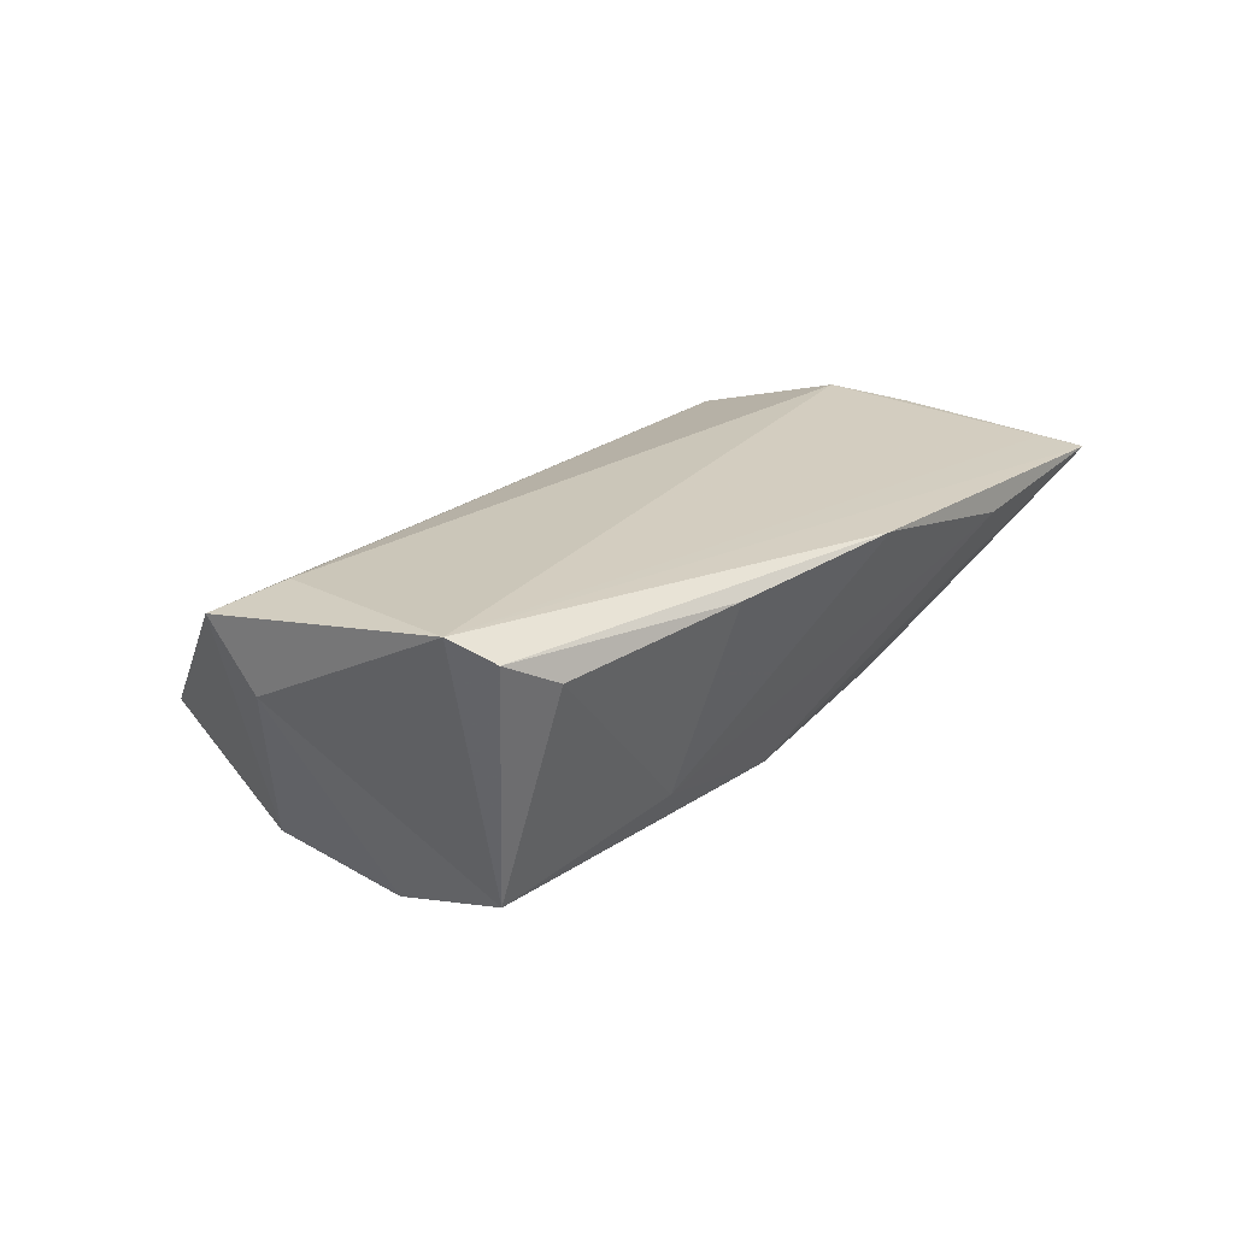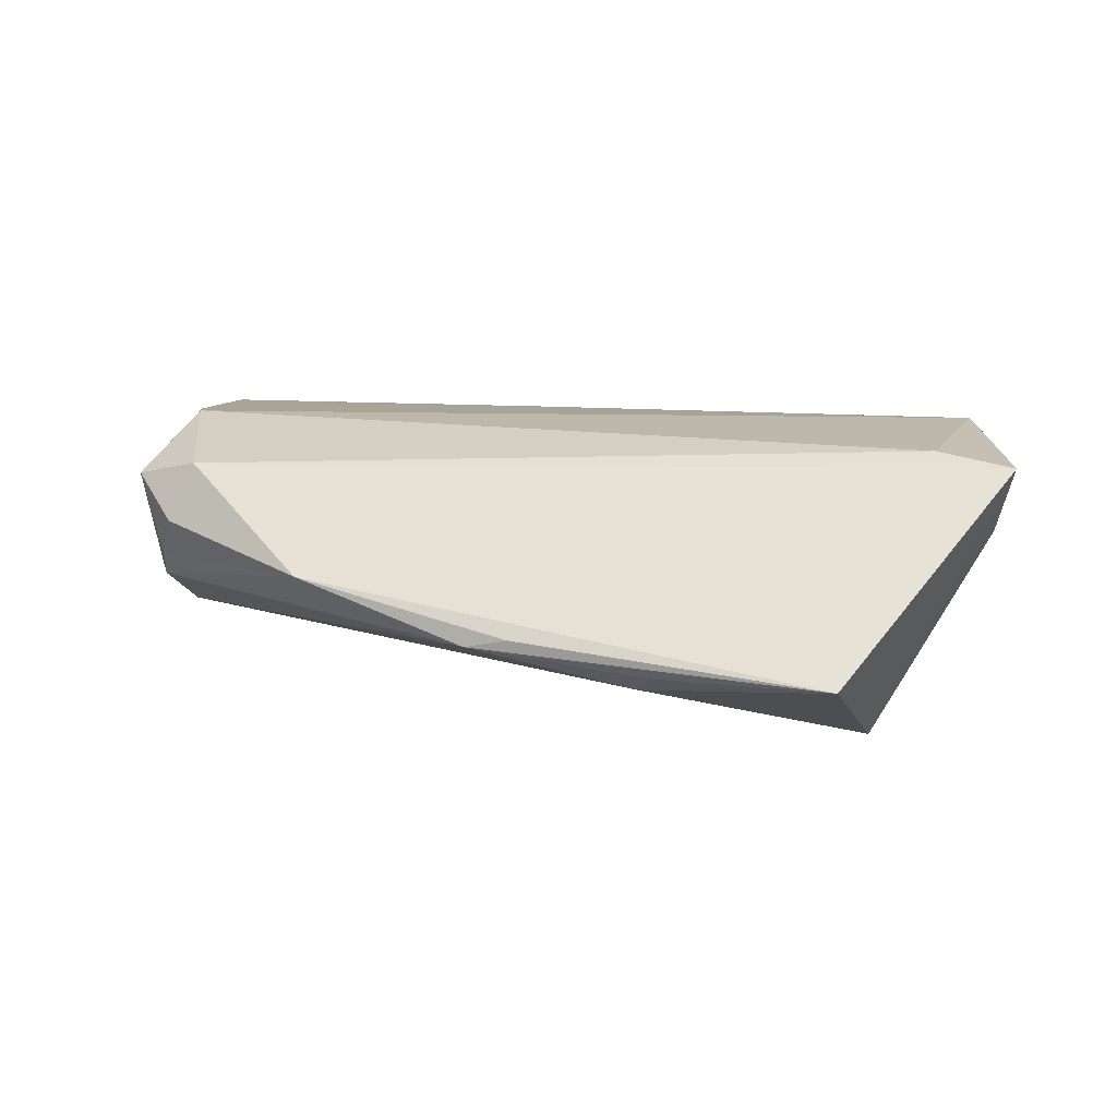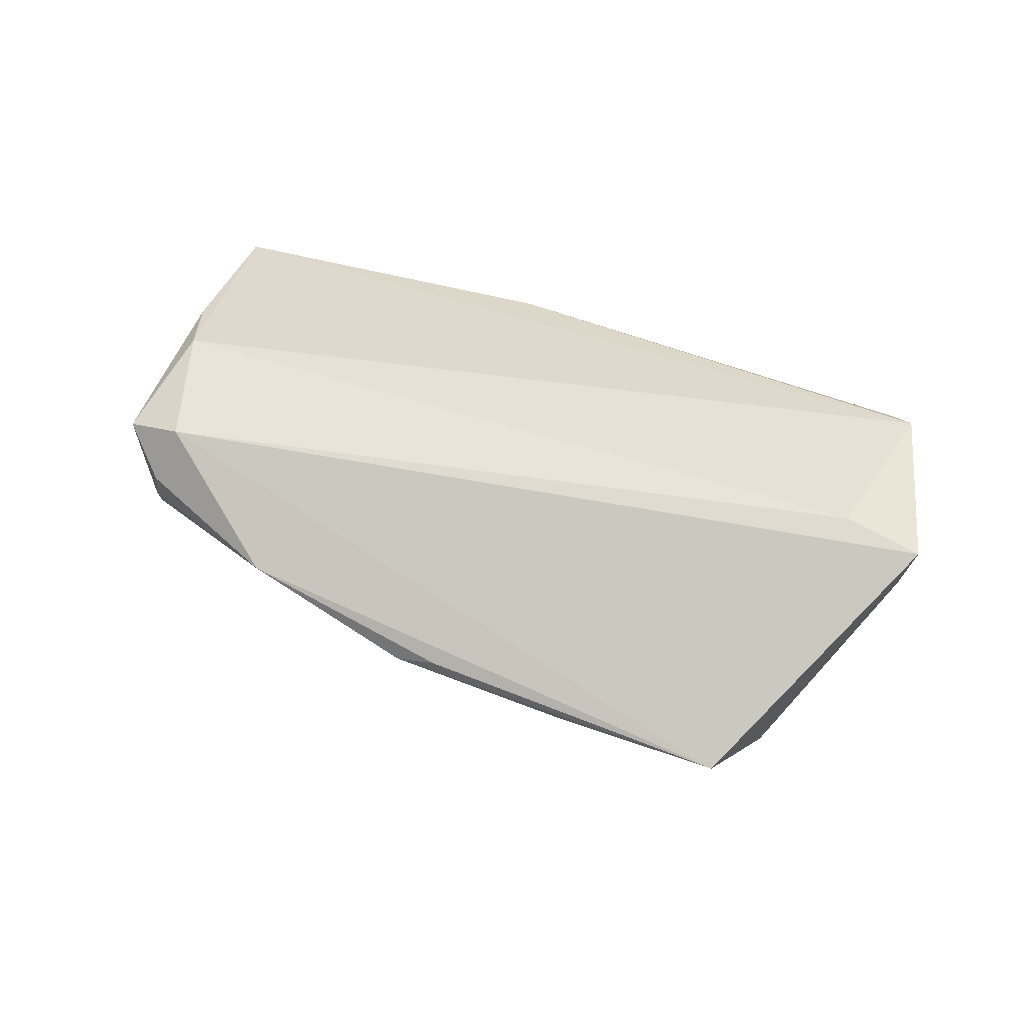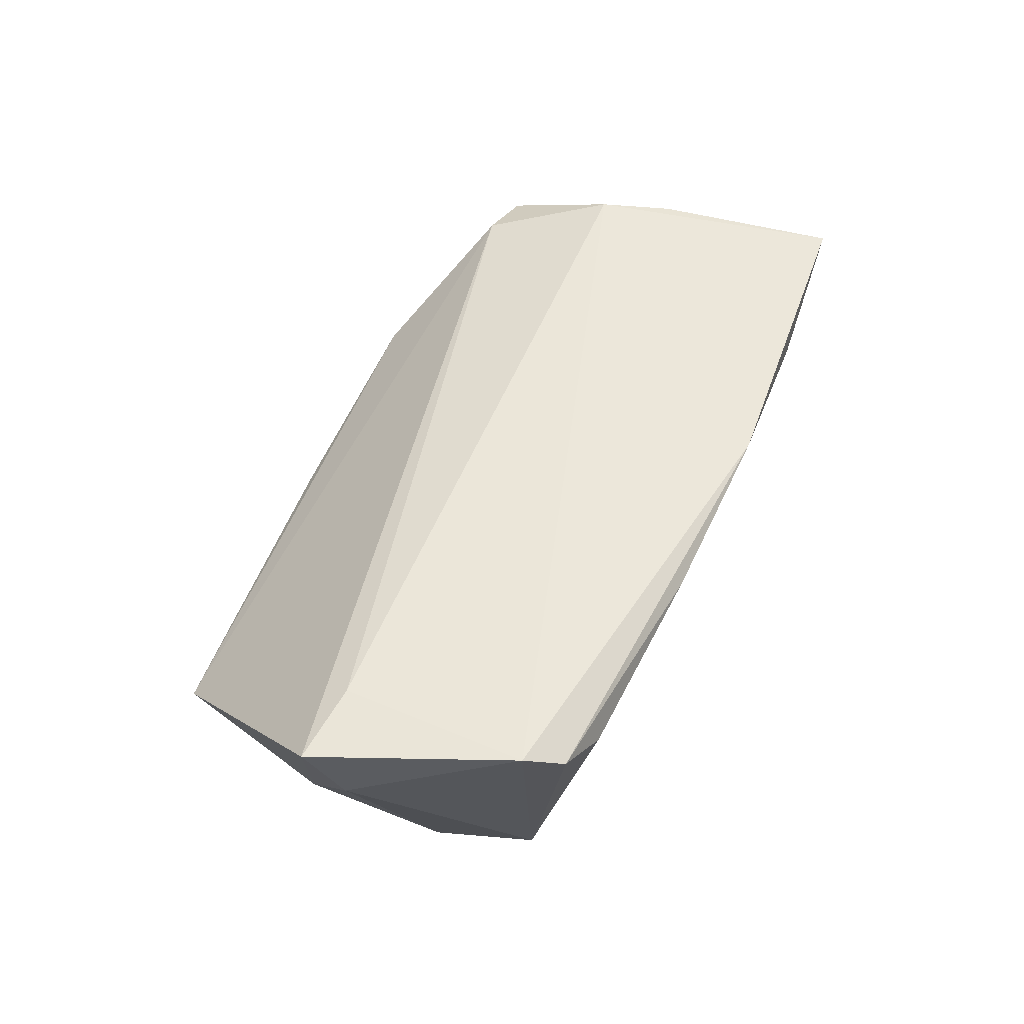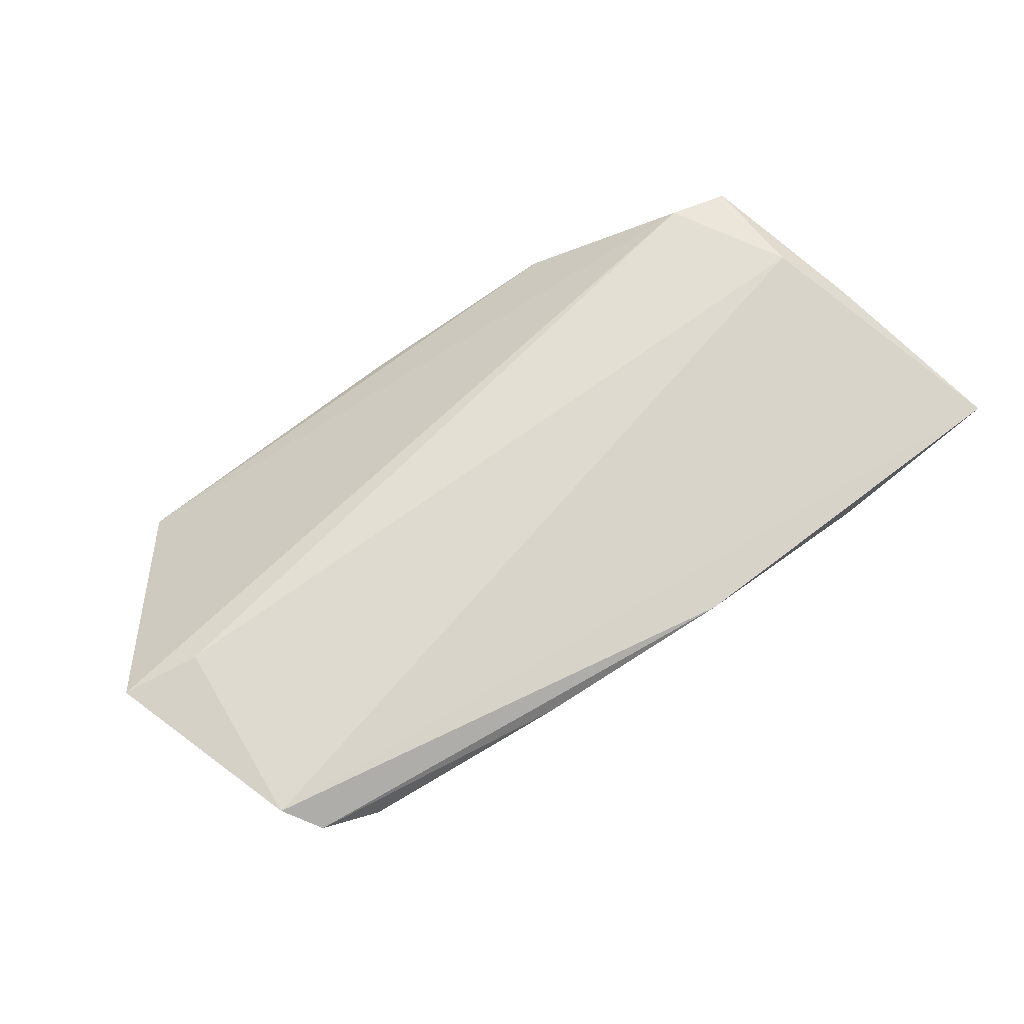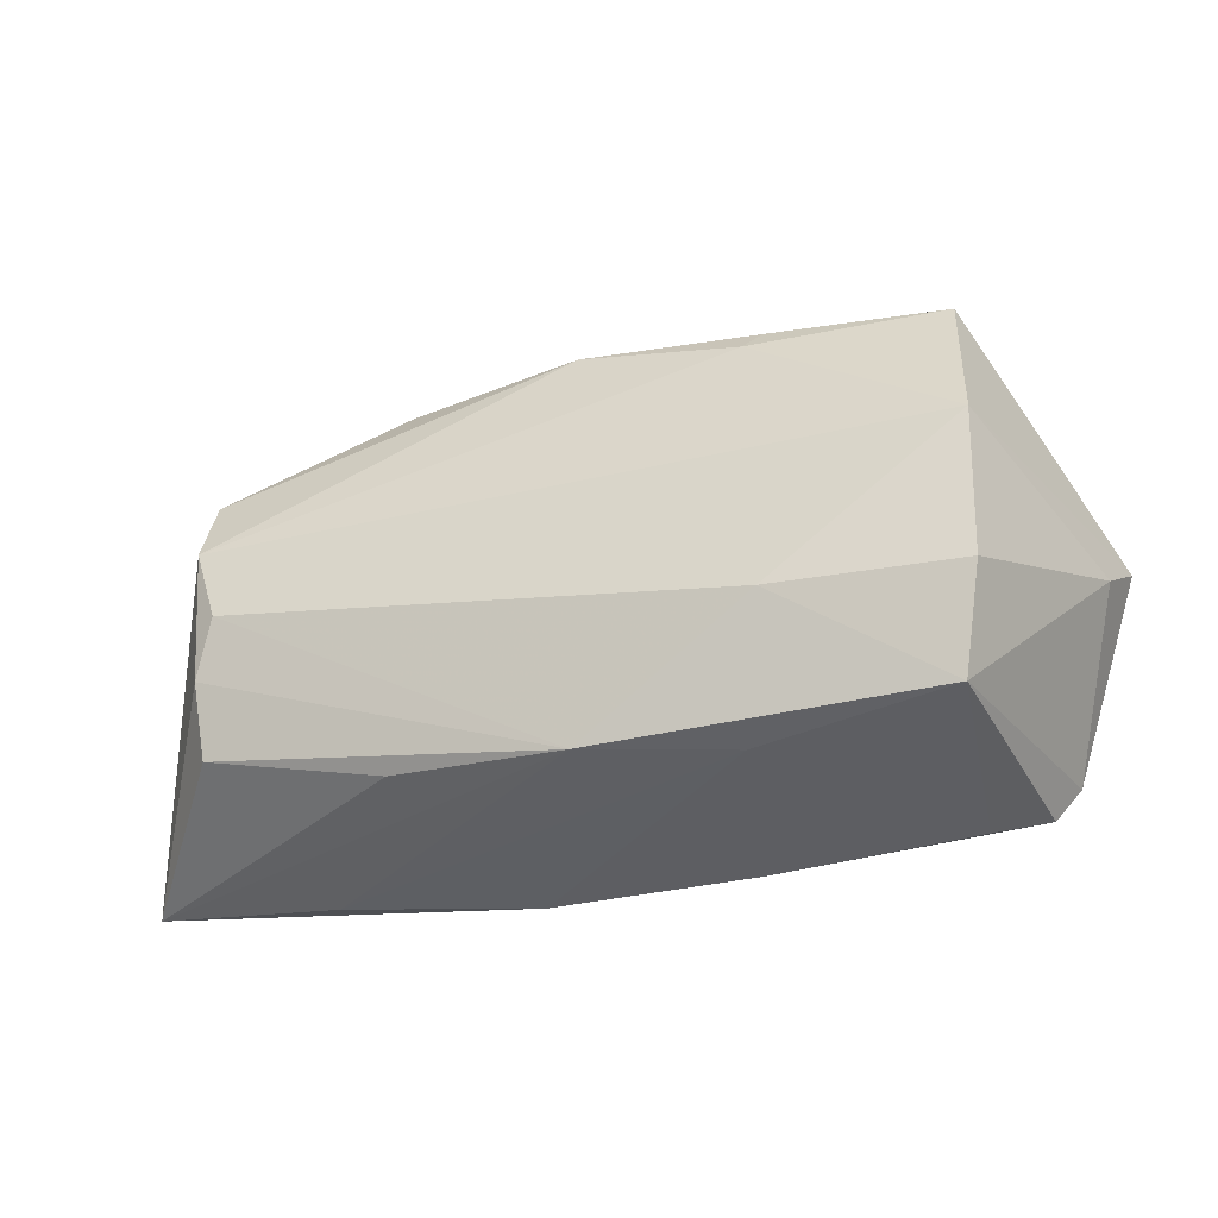
<metadata>
{"format":"obj","ext":"obj","renderer":"f3d","projection":"perspective","resolution":1024,"background":"white","views":[{"elev":20.9,"azim":-51.1,"up":"+Z"},{"elev":14.6,"azim":-164.1,"up":"+Z"},{"elev":39.3,"azim":-155.8,"up":"+Z"},{"elev":48.5,"azim":-69.9,"up":"+Z"},{"elev":71.0,"azim":-36.3,"up":"+Z"},{"elev":-21.9,"azim":-166.4,"up":"+Y"}]}
</metadata>
<code>
v -0.0162 -0.01988 -0.0131
v -0.04209 0.0153 -0.01845
v 0.04861 -0.005734 -0.01062
v -0.0422 -0.003159 -0.02055
v 0.04928 0.02124 -0.0006811
v 0.0501 0.01935 -0.003594
v 0.04708 0.02387 0.004668
v 0.05323 0.009231 -0.0007588
v -0.05513 0.003151 0.005309
v 0.004396 0.03304 -0.005932
v -0.04768 0.005459 0.01545
v -0.01835 0.03244 -0.00807
v -0.04682 -0.02249 0.01263
v 0.05116 0.005026 0.01545
v 0.04656 0.001875 -0.01156
v 0.03653 -0.02869 0.008111
v 0.04991 0.01089 -0.009255
v -0.001128 0.03309 -0.004651
v -0.01624 0.02981 -0.01047
v -0.04018 -0.01604 -0.01843
v 0.04761 -0.01506 -0.009093
v 0.01239 -0.02905 0.01201
v 0.05281 0.01989 0.009812
v -0.04049 0.03309 -0.007697
v 0.00248 -0.01925 -0.01595
v 0.05887 -0.0226 0.01163
v 0.02473 -0.0191 -0.01108
v 0.06041 -0.02803 0.01086
v -0.04992 -0.01806 0.01545
v -0.05763 0.007141 0.01415
v 0.04456 0.02112 0.0118
v 0.02686 0.031 0.0005743
v -0.01376 -0.0272 0.01072
v -0.01883 -0.003953 -0.01996
v -0.03972 -0.02438 0.008963
v 0.05539 -0.004161 0.01392
f 24 2 30
f 30 31 24
f 2 24 19
f 18 24 32
f 32 24 31
f 20 13 29
f 9 4 20
f 9 29 30
f 20 29 9
f 30 2 9
f 2 4 9
f 11 31 30
f 11 14 31
f 30 29 11
f 11 29 14
f 17 15 2
f 2 19 17
f 12 19 24
f 27 21 28
f 7 32 31
f 35 13 20
f 35 33 13
f 26 29 28
f 14 29 26
f 28 36 26
f 26 36 14
f 28 29 22
f 22 16 28
f 13 33 22
f 22 29 13
f 10 17 19
f 6 17 10
f 19 12 10
f 18 32 10
f 10 32 6
f 10 24 18
f 10 12 24
f 28 17 8
f 8 17 6
f 15 17 3
f 28 21 3
f 3 17 28
f 6 32 5
f 32 7 5
f 16 22 1
f 1 22 33
f 1 35 20
f 33 35 1
f 21 27 25
f 25 3 21
f 25 1 20
f 16 1 25
f 15 3 25
f 25 27 28
f 28 16 25
f 23 36 28
f 28 8 23
f 23 5 7
f 23 8 6
f 6 5 23
f 14 36 23
f 31 14 23
f 23 7 31
f 15 25 34
f 2 15 34
f 34 4 2
f 20 4 34
f 34 25 20

</code>
